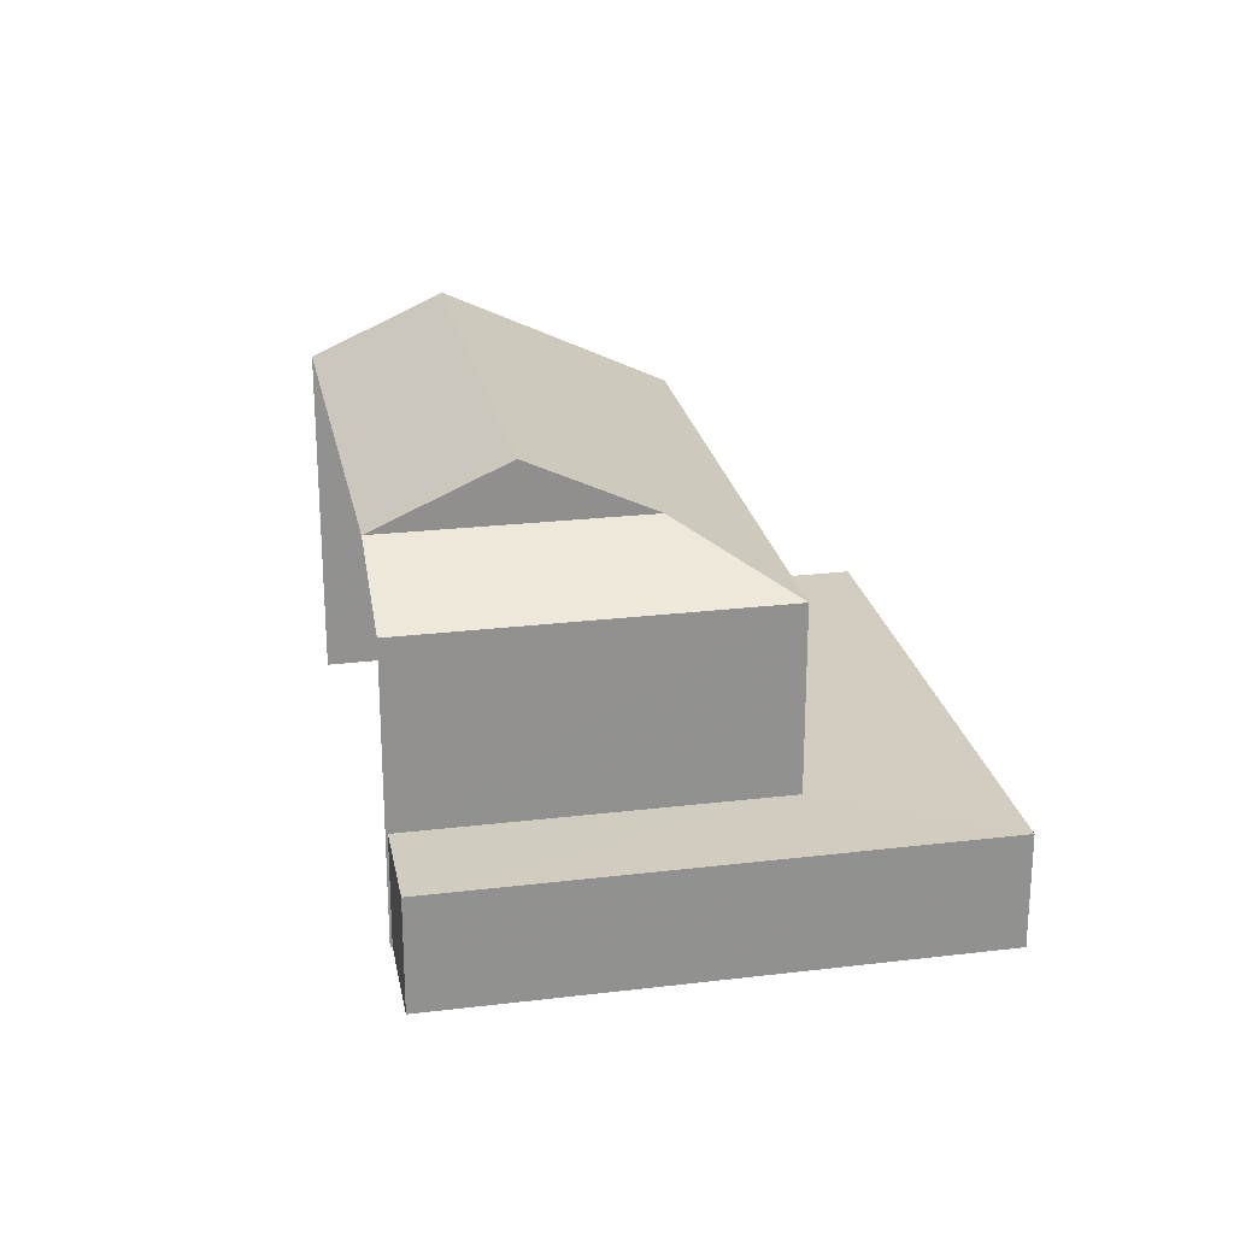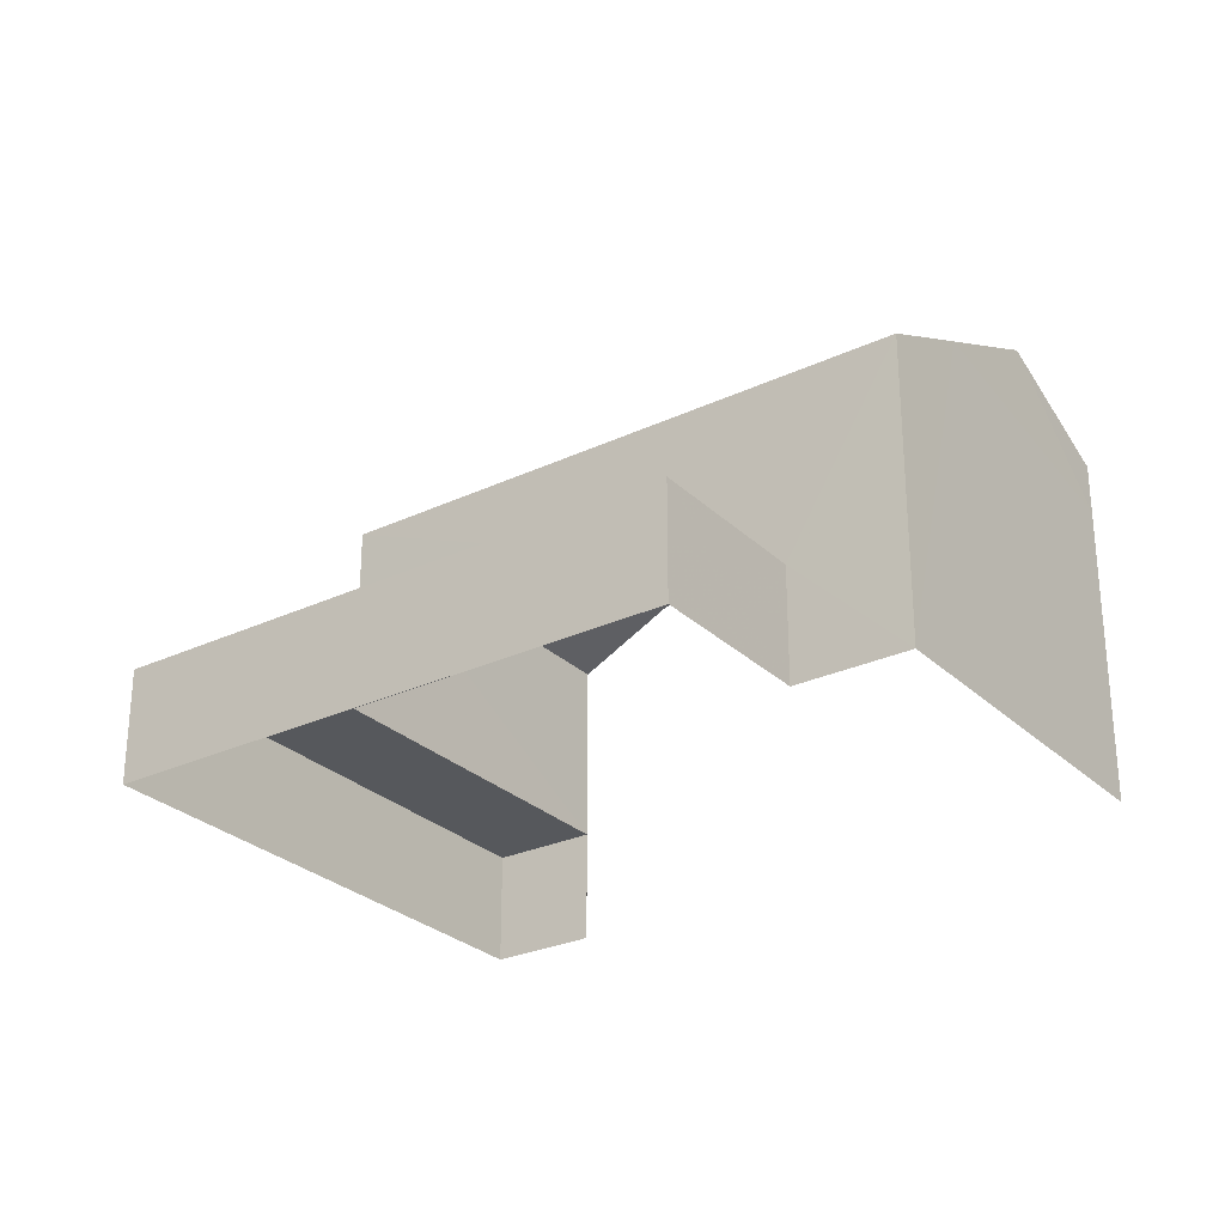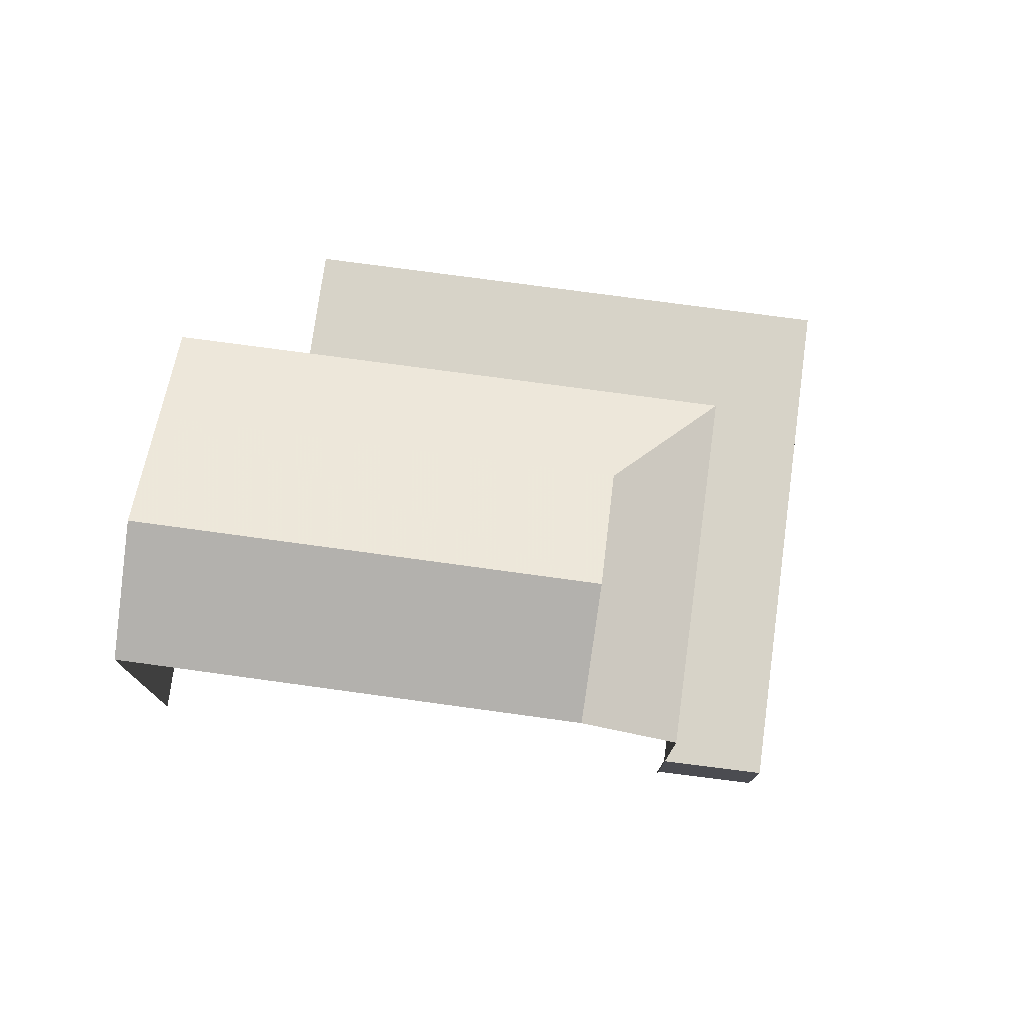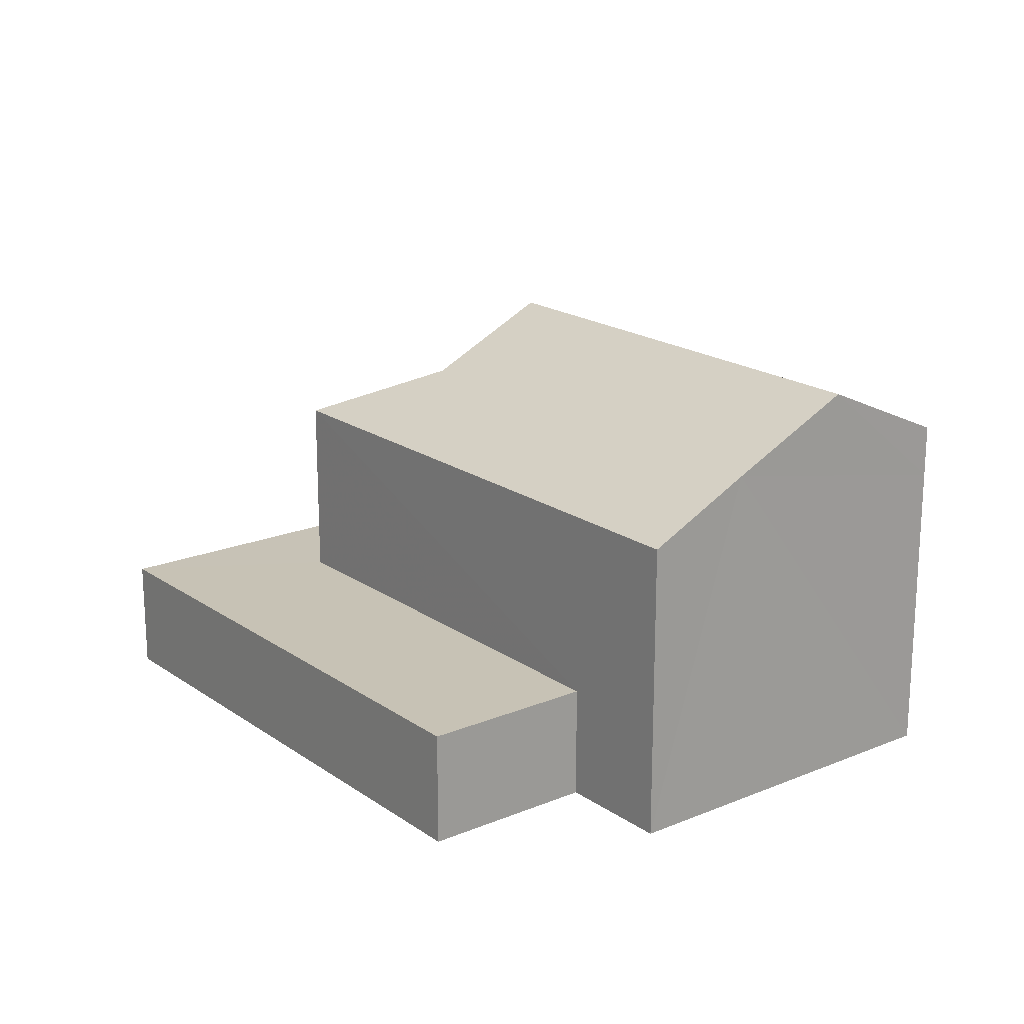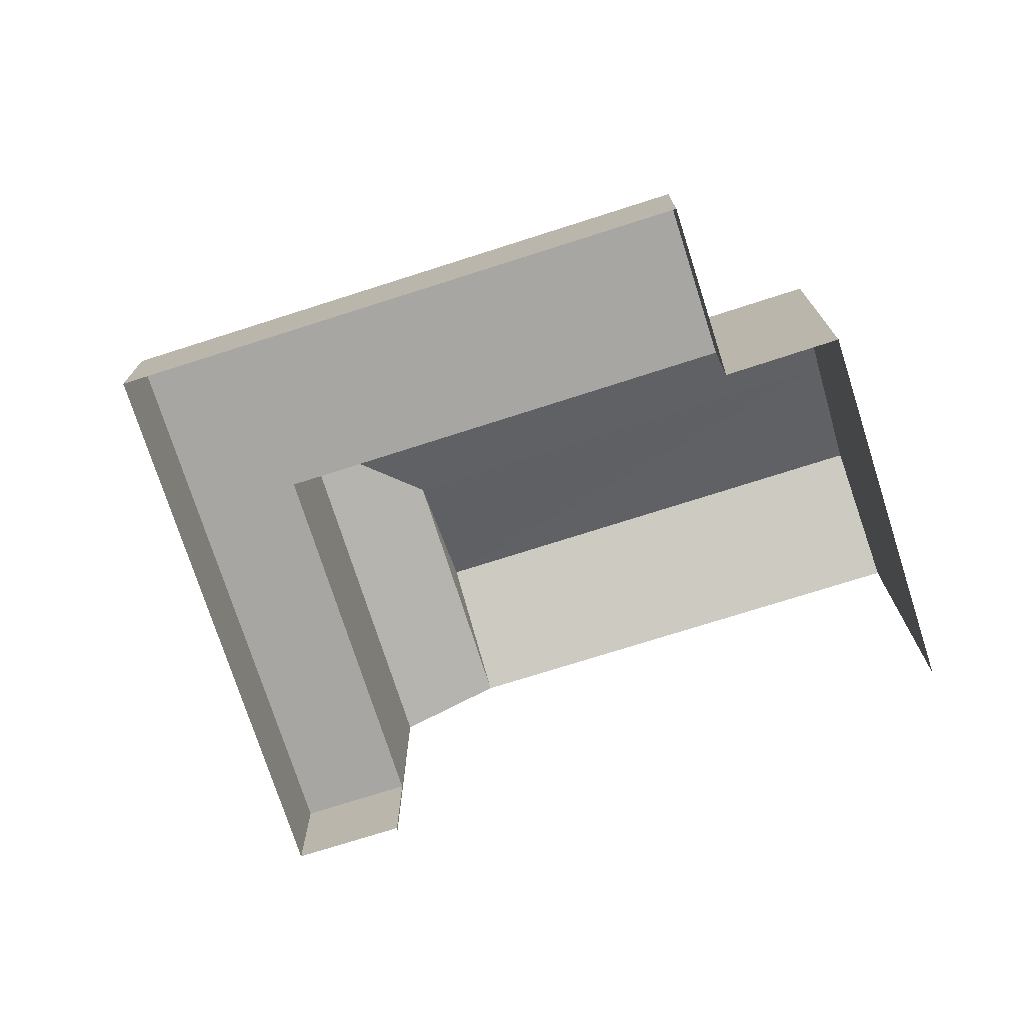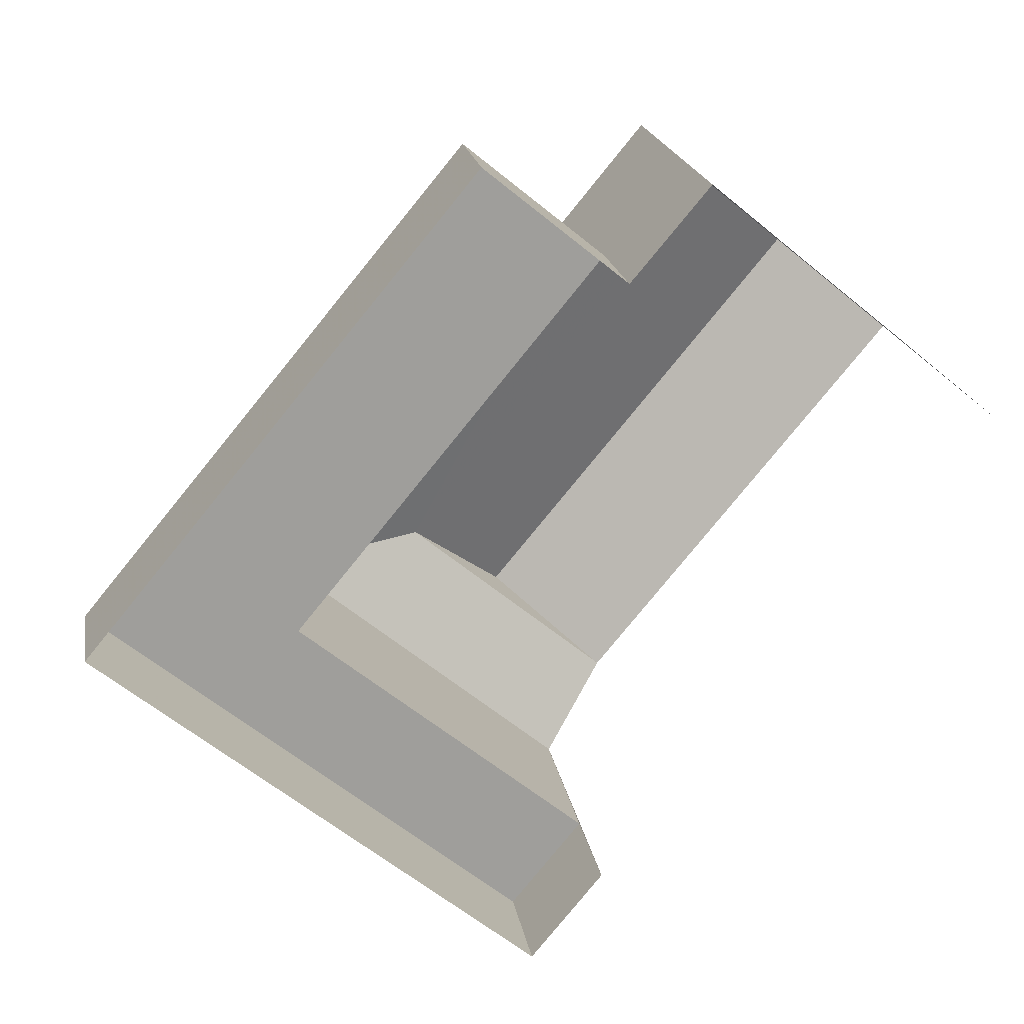
<metadata>
{"format":"obj","ext":"obj","renderer":"f3d","projection":"perspective","resolution":1024,"background":"white","views":[{"elev":24.3,"azim":28.5,"up":"+Z"},{"elev":-27.9,"azim":165.2,"up":"+Z"},{"elev":76.8,"azim":-42.6,"up":"+Z"},{"elev":19.1,"azim":-178.3,"up":"+Z"},{"elev":-74.1,"azim":147.4,"up":"+Z"},{"elev":19.6,"azim":170.5,"up":"+Y"}]}
</metadata>
<code>
v -2.196e+05 -1.234e+05 37.39
v -2.196e+05 -1.234e+05 37.39
v -2.196e+05 -1.234e+05 37.39
v -2.196e+05 -1.234e+05 37.39
v -2.196e+05 -1.234e+05 37.39
v -2.196e+05 -1.234e+05 37.39
v -2.196e+05 -1.234e+05 37.39
v -2.196e+05 -1.234e+05 37.39
v -2.196e+05 -1.234e+05 42.99
v -2.196e+05 -1.234e+05 42.17
v -2.196e+05 -1.234e+05 42.99
v -2.196e+05 -1.234e+05 42.17
v -2.196e+05 -1.234e+05 38.94
v -2.196e+05 -1.234e+05 38.94
v -2.196e+05 -1.234e+05 38.94
v -2.196e+05 -1.234e+05 38.94
v -2.196e+05 -1.234e+05 38.94
v -2.196e+05 -1.234e+05 38.94
v -2.196e+05 -1.234e+05 41.47
v -2.196e+05 -1.234e+05 41.47
v -2.196e+05 -1.234e+05 42.17
v -2.196e+05 -1.234e+05 42.17
v -2.196e+05 -1.234e+05 41.47
v -2.196e+05 -1.234e+05 41.47
f 1 2 3
f 3 4 5
f 6 1 7
f 7 5 8
f 1 3 5
f 1 5 7
f 24 3 10
f 12 24 10
f 3 2 10
f 2 19 10
f 9 10 11
f 9 12 10
f 13 14 15
f 15 14 16
f 13 17 14
f 16 14 18
f 19 20 21
f 10 19 21
f 11 21 22
f 20 23 21
f 11 22 9
f 21 23 22
f 11 10 21
f 2 18 19
f 19 18 20
f 2 1 18
f 20 18 14
f 1 6 16
f 18 1 16
f 15 6 7
f 15 16 6
f 23 4 22
f 4 3 22
f 9 22 24
f 22 3 24
f 9 24 12
f 5 4 17
f 4 23 17
f 17 20 14
f 17 23 20
f 15 7 8
f 13 15 8
f 5 13 8
f 5 17 13

</code>
